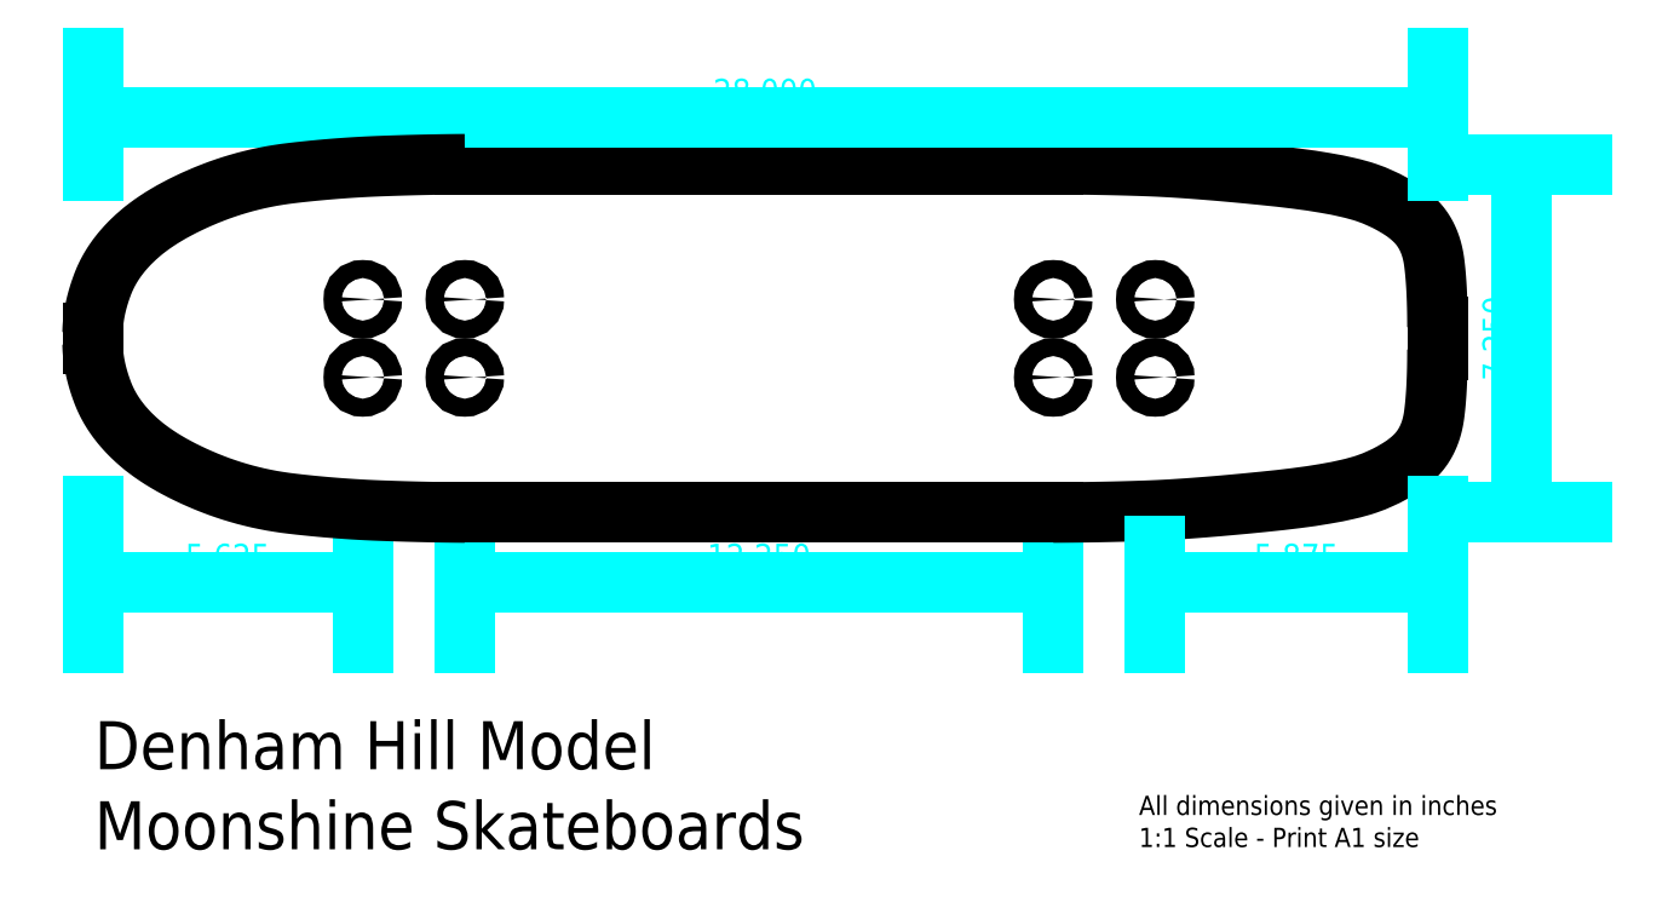
<metadata>
{"format":"dxf","ext":"dxf","renderer":"ezdxf+matplotlib","layout":"modelspace","background":"white","min_lineweight":24,"dpi":150}
</metadata>
<code>
0
SECTION
2
ENTITIES
0
CIRCLE
8
0
10
22.12
20
4.463
40
0.1875
0
CIRCLE
8
0
10
20
20
4.463
40
0.1875
0
CIRCLE
8
0
10
22.12
20
2.837
40
0.1875
0
CIRCLE
8
0
10
20
20
2.837
40
0.1875
0
ARC
8
0
10
8
20
7.3
40
0
50
0
51
0
0
MTEXT
8
0
10
21.79
20
-5.871
30
0
40
0.4
41
8.133
71
    1
72
    1
1
All dimensions given in inches\P1:1 Scale - Print A1 size
7
standard
210
0
220
0
230
1
50
0
73
    2
44
1
0
MTEXT
8
0
10
0.03647
20
-4.318
30
0
40
1
41
15.64
71
    1
72
    1
1
Denham Hill Model\PMoonshine Skateboards
7
standard
210
0
220
0
230
1
50
0
73
    2
44
1
0
CIRCLE
8
0
10
5.625
20
4.463
40
0.1875
0
CIRCLE
8
0
10
7.75
20
4.463
40
0.1875
0
CIRCLE
8
0
10
5.625
20
2.837
40
0.1875
0
CIRCLE
8
0
10
7.75
20
2.837
40
0.1875
0
DIMENSION
8
Dims
2
*D1
10
20
20
-1.438
30
0
11
13.88
21
-0.9377
31
0
70
   32
71
    5
72
    0
3
Standard
53
0
210
0
220
0
230
1
13
7.75
23
2.837
33
0
14
20
24
2.837
34
0
0
LINE
8
0
10
28
20
3.65
11
28
21
3.883
0
SPLINE
8
0
210
0
220
0
230
0
70
    8
71
    2
72
   11
73
    8
74
    0
42
1e-07
43
1e-07
40
0
40
0
40
0
40
0.1667
40
0.3333
40
0.5
40
0.6667
40
0.8333
40
1
40
1
40
1
10
28
20
3.883
30
0
10
28
20
4.716
30
0
10
27.86
20
5.754
30
0
10
27.27
20
6.385
30
0
10
26.05
20
6.881
30
0
10
22.91
20
7.202
30
0
10
21.05
20
7.271
30
0
10
20
20
7.275
30
0
0
LINE
8
0
10
7.75
20
7.275
11
20
21
7.275
0
ARC
8
0
10
8
20
2.665e-15
40
0
50
0
51
0
0
SPLINE
8
0
210
0
220
0
230
0
70
    8
71
    2
72
   11
73
    8
74
    0
42
1e-07
43
1e-07
40
0
40
0
40
0
40
0.1667
40
0.3333
40
0.5
40
0.6667
40
0.8333
40
1
40
1
40
1
10
28
20
3.417
30
0
10
28
20
2.584
30
0
10
27.86
20
1.546
30
0
10
27.27
20
0.9145
30
0
10
26.05
20
0.4194
30
0
10
22.91
20
0.09792
30
0
10
21.05
20
0.029
30
0
10
20
20
0.025
30
0
0
LINE
8
0
10
7.75
20
0.025
11
20
21
0.025
0
DIMENSION
8
Dims
2
*D2
10
28
20
8.241
30
0
11
14
21
8.741
31
0
70
   32
71
    5
72
    0
3
Standard
53
0
210
0
220
0
230
1
13
1.142e-16
23
3.65
33
0
14
28
24
3.65
34
0
0
DIMENSION
8
Dims
2
*D3
10
22.12
20
-1.439
30
0
11
25.06
21
-0.9389
31
0
70
   32
71
    5
72
    0
3
Standard
53
0
210
0
220
0
230
1
13
28
23
3.65
33
0
14
22.12
24
2.837
34
0
50
180
0
DIMENSION
8
Dims
2
*D4
10
5.875
20
-1.439
30
0
11
2.812
21
-0.9389
31
0
70
   32
71
    5
72
    0
3
Standard
53
0
210
0
220
0
230
1
13
6.51e-17
23
3.65
33
0
14
5.625
24
2.837
34
0
0
DIMENSION
8
Dims
2
*D5
10
29.75
20
0.025
30
0
11
29.25
21
3.65
31
0
70
   32
71
    5
72
    0
3
Standard
53
0
210
0
220
0
230
1
13
25.24
23
7.275
33
0
14
25.24
24
0.025
34
0
50
90
0
LINE
8
0
10
1.142e-16
20
3.65
11
1.142e-16
21
3.77
0
SPLINE
8
0
210
0
220
0
230
0
70
    8
71
    2
72
   11
73
    8
74
    0
42
1e-07
43
1e-07
40
0
40
0
40
0
40
0.1667
40
0.3333
40
0.5
40
0.6667
40
0.8333
40
1
40
1
40
1
10
1.142e-16
20
3.77
30
0
10
0.006404
20
4.251
30
0
10
0.4214
20
5.329
30
0
10
1.441
20
6.24
30
0
10
3.187
20
6.977
30
0
10
5.088
20
7.202
30
0
10
6.951
20
7.271
30
0
10
7.75
20
7.275
30
0
0
LINE
8
0
10
-1.142e-16
20
3.65
11
-1.142e-16
21
3.53
0
SPLINE
8
0
210
0
220
0
230
0
70
    8
71
    2
72
   11
73
    8
74
    0
42
1e-07
43
1e-07
40
0
40
0
40
0
40
0.1667
40
0.3333
40
0.5
40
0.6667
40
0.8333
40
1
40
1
40
1
10
-1.142e-16
20
3.53
30
0
10
0.006404
20
3.049
30
0
10
0.4214
20
1.971
30
0
10
1.441
20
1.06
30
0
10
3.187
20
0.3225
30
0
10
5.088
20
0.09792
30
0
10
6.951
20
0.029
30
0
10
7.75
20
0.025
30
0
0
LINE
8
0
10
28
20
3.65
11
28
21
3.417
0
ENDSEC
0
EOF

</code>
